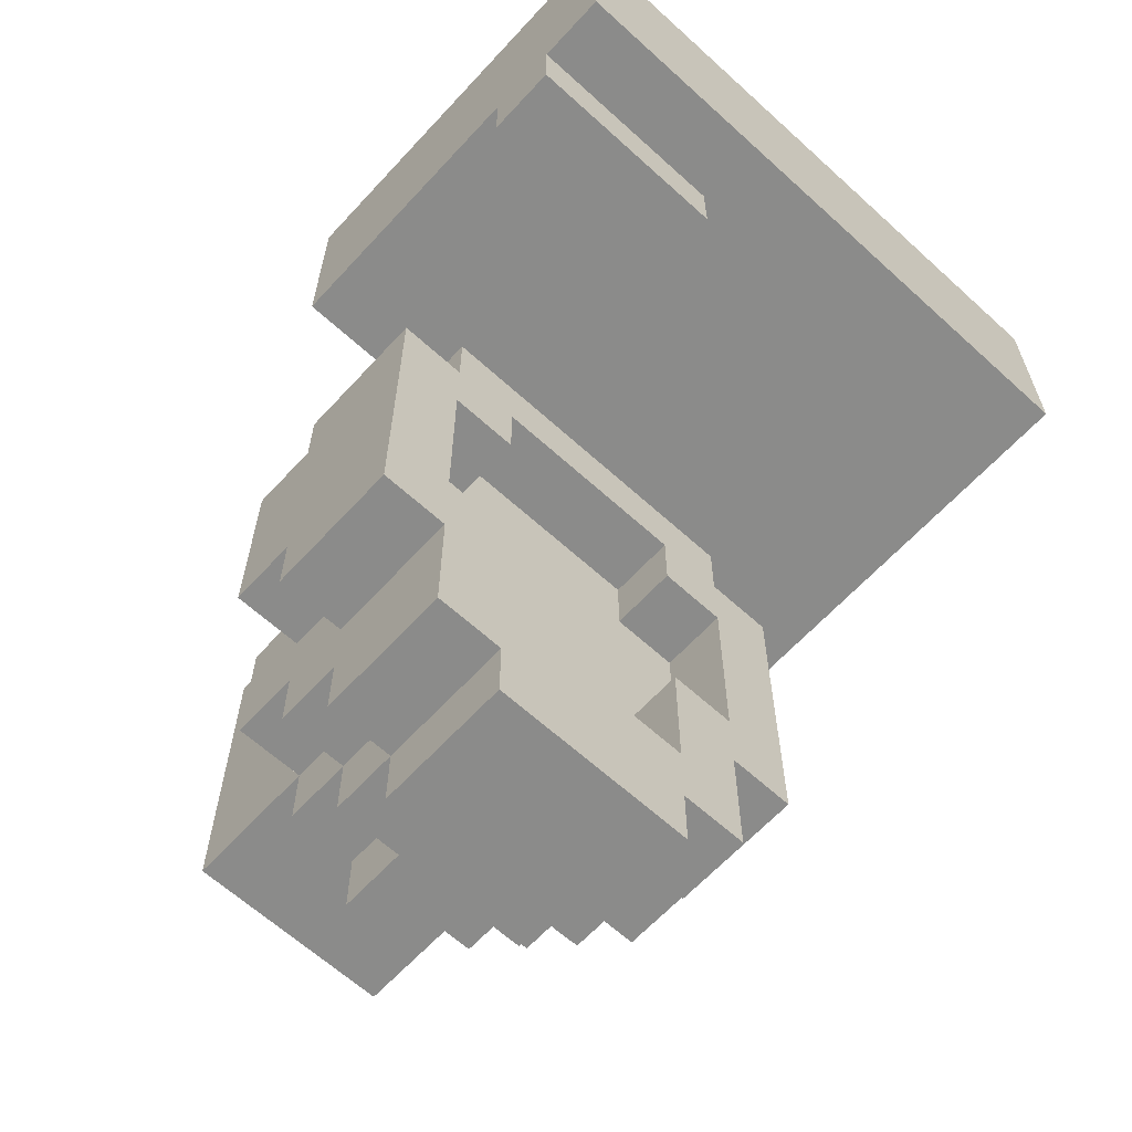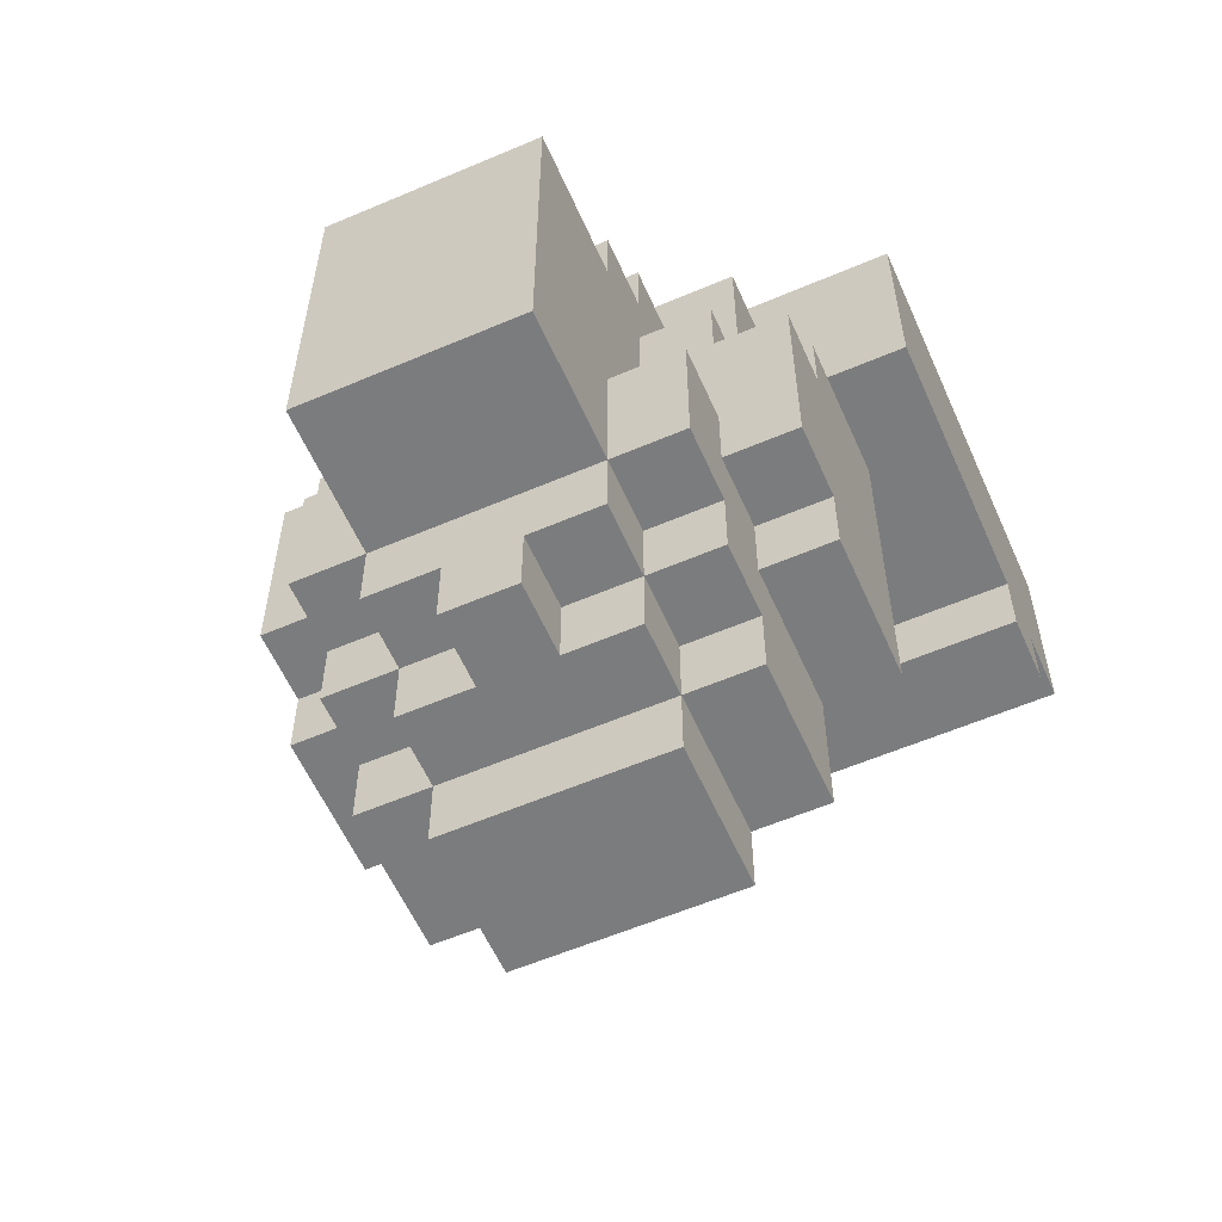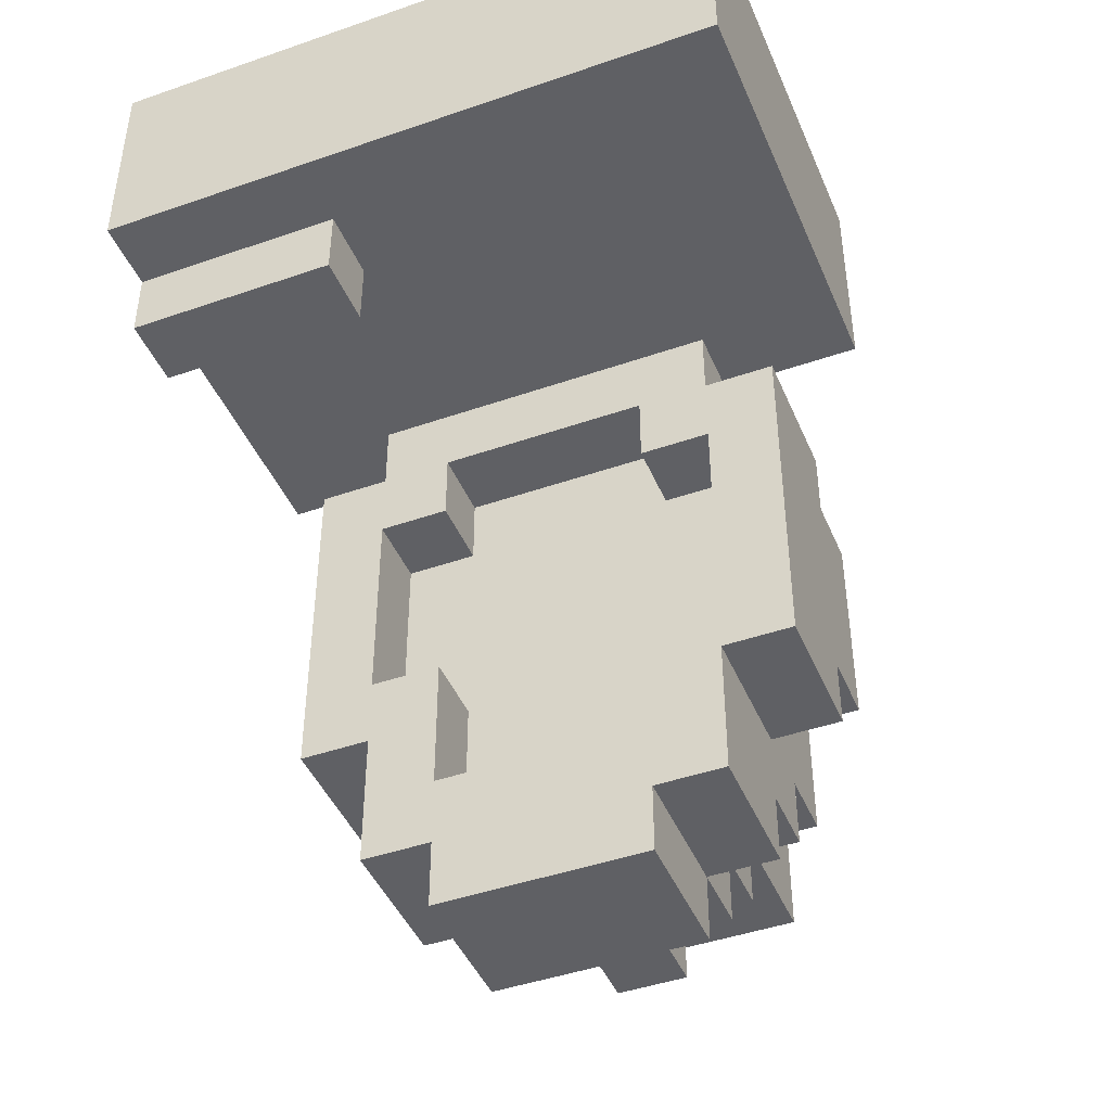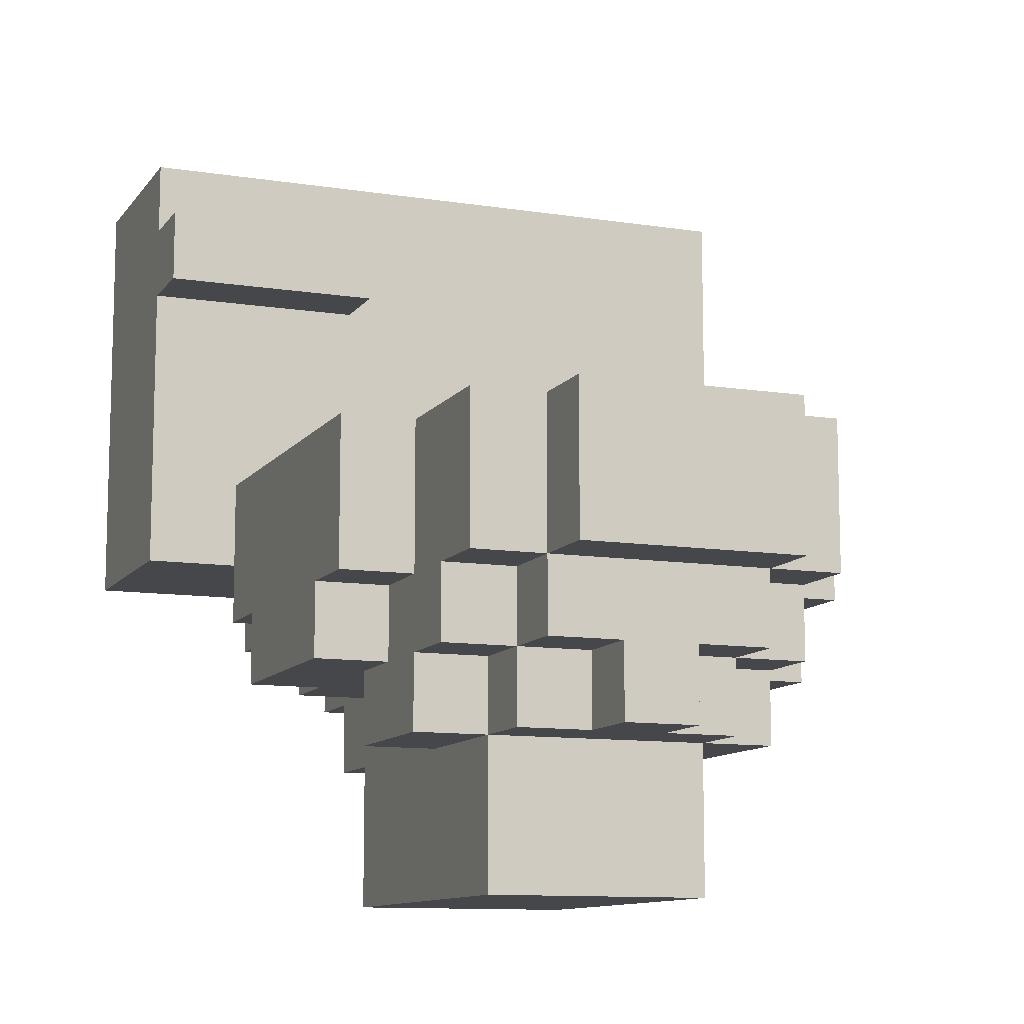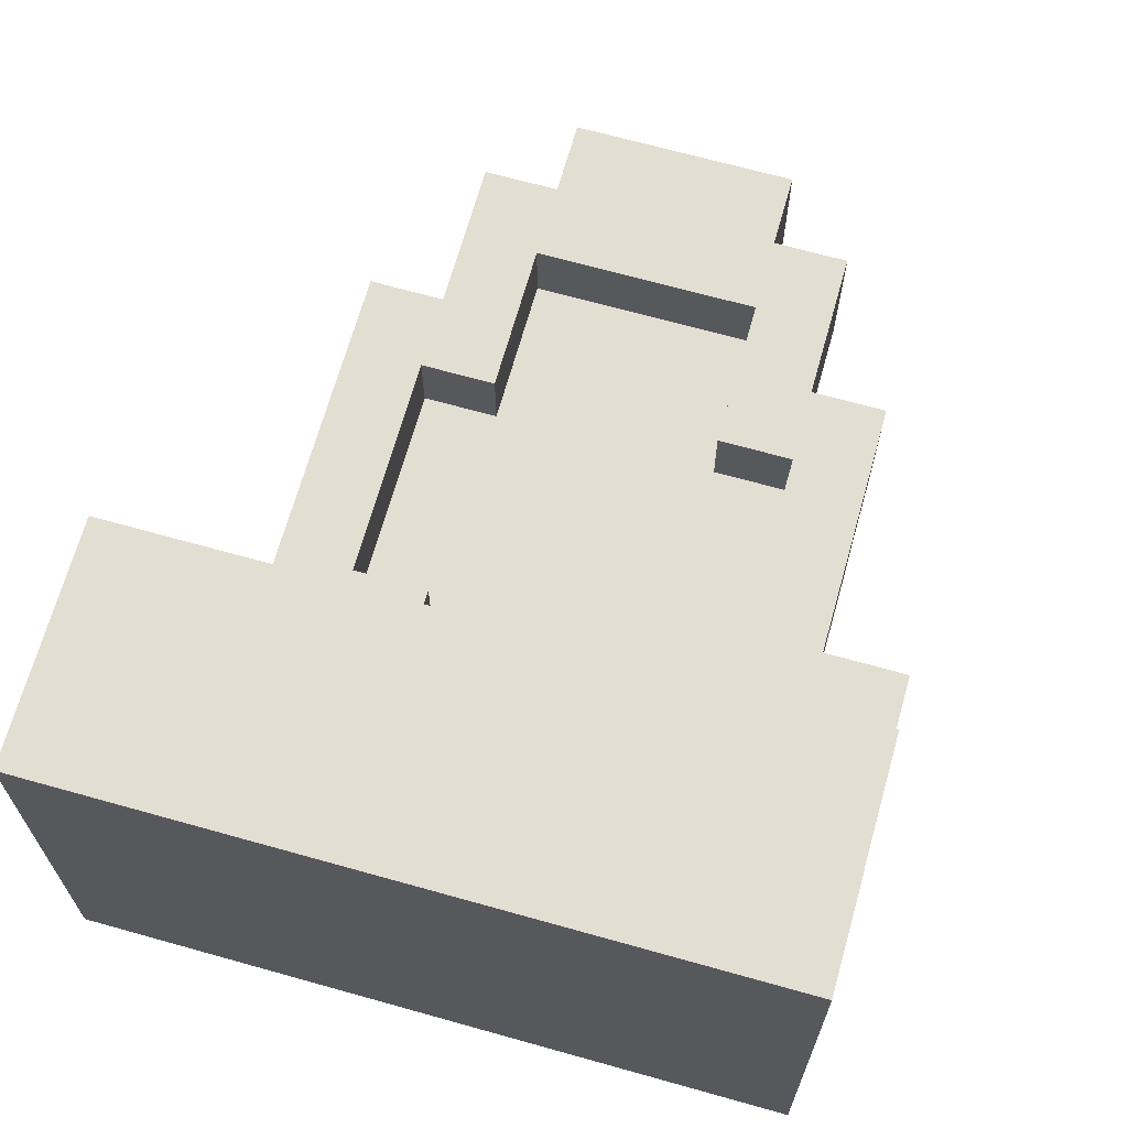
<metadata>
{"format":"obj","ext":"obj","renderer":"f3d","projection":"perspective","resolution":1024,"background":"white","views":[{"elev":-63.7,"azim":137.4,"up":"+Z"},{"elev":-58.6,"azim":23.8,"up":"+Z"},{"elev":-44.4,"azim":-157.9,"up":"+Z"},{"elev":-10.8,"azim":158.6,"up":"+Y"},{"elev":67.9,"azim":15.7,"up":"+Y"}]}
</metadata>
<code>
g Toilet
v -4.5 5 8
v -4.5 5 5
v -4.5 11 8
v -4.5 11 5
v -3.5 3 3
v -3.5 3 -0
v -3.5 4 4
v -3.5 4 3
v -3.5 4 -0
v -3.5 4 -1
v -3.5 6 4
v -3.5 6 -1
v -2.5 2 1
v -2.5 2 -1
v -2.5 3 4
v -2.5 3 3
v -2.5 3 1
v -2.5 3 -0
v -2.5 3 -1
v -2.5 3 -2
v -2.5 4 7
v -2.5 4 4
v -2.5 4 3
v -2.5 4 -0
v -2.5 4 -1
v -2.5 4 -2
v -2.5 4 -3
v -2.5 5 7
v -2.5 5 5
v -2.5 6 5
v -2.5 6 4
v -2.5 6 -1
v -2.5 6 -3
v -1.5 0 4
v -1.5 0 -1
v -1.5 2 5
v -1.5 2 4
v -1.5 2 1
v -1.5 2 -1
v -1.5 2 -2
v -1.5 3 6
v -1.5 3 5
v -1.5 3 4
v -1.5 3 1
v -1.5 3 -1
v -1.5 3 -2
v -1.5 3 -3
v -1.5 4 6
v -1.5 4 4
v -1.5 4 -2
v -1.5 4 -3
v -1.5 4 -4
v -1.5 6 -3
v -1.5 6 -4
v -0.5 2 -2
v -0.5 2 -3
v -0.5 3 -2
v -0.5 3 -3
v 1.5 5 4
v 1.5 5 3
v 1.5 5 -0
v 1.5 5 -2
v 1.5 6 4
v 1.5 6 3
v 1.5 6 -0
v 1.5 6 -2
v 1.5 9 5
v 1.5 9 4
v 1.5 10 5
v 1.5 10 4
v 2.5 5 3
v 2.5 5 -0
v 2.5 6 3
v 2.5 6 -0
v -2.5 5 3
v -2.5 5 -0
v -2.5 6 3
v -2.5 6 -0
v -1.5 5 4
v -1.5 5 3
v -1.5 5 -0
v -1.5 5 -2
v -1.5 6 4
v -1.5 6 3
v -1.5 6 -0
v -1.5 6 -2
v 0.5 2 -2
v 0.5 2 -3
v 0.5 3 -2
v 0.5 3 -3
v 1.5 0 4
v 1.5 0 -1
v 1.5 2 5
v 1.5 2 4
v 1.5 2 1
v 1.5 2 -1
v 1.5 2 -2
v 1.5 3 6
v 1.5 3 5
v 1.5 3 4
v 1.5 3 1
v 1.5 3 -1
v 1.5 3 -2
v 1.5 3 -3
v 1.5 4 6
v 1.5 4 4
v 1.5 4 -2
v 1.5 4 -3
v 1.5 4 -4
v 1.5 6 -3
v 1.5 6 -4
v 2.5 2 1
v 2.5 2 -1
v 2.5 3 4
v 2.5 3 3
v 2.5 3 1
v 2.5 3 -0
v 2.5 3 -1
v 2.5 3 -2
v 2.5 4 7
v 2.5 4 4
v 2.5 4 3
v 2.5 4 -0
v 2.5 4 -1
v 2.5 4 -2
v 2.5 4 -3
v 2.5 5 7
v 2.5 5 5
v 2.5 6 5
v 2.5 6 4
v 2.5 6 -1
v 2.5 6 -3
v 3.5 3 3
v 3.5 3 -0
v 3.5 4 4
v 3.5 4 3
v 3.5 4 -0
v 3.5 4 -1
v 3.5 6 4
v 3.5 6 -1
v 4.5 5 8
v 4.5 5 5
v 4.5 9 5
v 4.5 9 4
v 4.5 10 5
v 4.5 10 4
v 4.5 11 8
v 4.5 11 5
v -4.5 5 8
v -4.5 11 8
v 4.5 5 8
v 4.5 11 8
v -2.5 4 7
v -2.5 5 7
v 2.5 4 7
v 2.5 5 7
v -1.5 3 6
v -1.5 4 6
v 1.5 3 6
v 1.5 4 6
v -1.5 2 5
v -1.5 3 5
v 1.5 2 5
v 1.5 3 5
v -3.5 4 4
v -3.5 6 4
v -2.5 3 4
v -2.5 4 4
v -2.5 6 4
v -1.5 0 4
v -1.5 2 4
v -1.5 3 4
v -1.5 4 4
v 1.5 0 4
v 1.5 2 4
v 1.5 3 4
v 1.5 4 4
v 2.5 3 4
v 2.5 4 4
v 2.5 6 4
v 3.5 4 4
v 3.5 6 4
v -3.5 3 3
v -3.5 4 3
v -2.5 3 3
v -2.5 4 3
v 2.5 3 3
v 2.5 4 3
v 3.5 3 3
v 3.5 4 3
v -2.5 2 1
v -2.5 3 1
v -1.5 2 1
v -1.5 3 1
v 1.5 2 1
v 1.5 3 1
v 2.5 2 1
v 2.5 3 1
v -2.5 5 -0
v -2.5 6 -0
v -1.5 5 -0
v -1.5 6 -0
v 1.5 5 -0
v 1.5 6 -0
v 2.5 5 -0
v 2.5 6 -0
v -1.5 5 -2
v -1.5 6 -2
v 1.5 5 -2
v 1.5 6 -2
v -4.5 5 5
v -4.5 11 5
v -2.5 5 5
v -2.5 6 5
v 1.5 9 5
v 1.5 10 5
v 2.5 5 5
v 2.5 6 5
v 4.5 5 5
v 4.5 9 5
v 4.5 10 5
v 4.5 11 5
v -1.5 5 4
v -1.5 6 4
v 1.5 5 4
v 1.5 6 4
v 1.5 9 4
v 1.5 10 4
v 4.5 9 4
v 4.5 10 4
v -2.5 5 3
v -2.5 6 3
v -1.5 5 3
v -1.5 6 3
v 1.5 5 3
v 1.5 6 3
v 2.5 5 3
v 2.5 6 3
v -3.5 3 -0
v -3.5 4 -0
v -2.5 3 -0
v -2.5 4 -0
v 2.5 3 -0
v 2.5 4 -0
v 3.5 3 -0
v 3.5 4 -0
v -3.5 4 -1
v -3.5 6 -1
v -2.5 2 -1
v -2.5 3 -1
v -2.5 4 -1
v -2.5 6 -1
v -1.5 0 -1
v -1.5 2 -1
v -1.5 3 -1
v 1.5 0 -1
v 1.5 2 -1
v 1.5 3 -1
v 2.5 2 -1
v 2.5 3 -1
v 2.5 4 -1
v 2.5 6 -1
v 3.5 4 -1
v 3.5 6 -1
v -2.5 3 -2
v -2.5 4 -2
v -1.5 2 -2
v -1.5 3 -2
v -1.5 4 -2
v -0.5 2 -2
v -0.5 3 -2
v 0.5 2 -2
v 0.5 3 -2
v 1.5 2 -2
v 1.5 3 -2
v 1.5 4 -2
v 2.5 3 -2
v 2.5 4 -2
v -2.5 4 -3
v -2.5 6 -3
v -1.5 3 -3
v -1.5 4 -3
v -1.5 6 -3
v -0.5 2 -3
v -0.5 3 -3
v 0.5 2 -3
v 0.5 3 -3
v 1.5 3 -3
v 1.5 4 -3
v 1.5 6 -3
v 2.5 4 -3
v 2.5 6 -3
v -1.5 4 -4
v -1.5 6 -4
v 1.5 4 -4
v 1.5 6 -4
v -1.5 0 4
v 1.5 0 4
v -1.5 0 -1
v 1.5 0 -1
v -1.5 2 5
v 1.5 2 5
v -1.5 2 4
v 1.5 2 4
v -2.5 2 1
v -1.5 2 1
v 1.5 2 1
v 2.5 2 1
v -2.5 2 -1
v -1.5 2 -1
v 1.5 2 -1
v 2.5 2 -1
v -1.5 2 -2
v -0.5 2 -2
v 0.5 2 -2
v 1.5 2 -2
v -0.5 2 -3
v 0.5 2 -3
v -1.5 3 6
v 1.5 3 6
v -1.5 3 5
v 1.5 3 5
v -2.5 3 4
v -1.5 3 4
v 1.5 3 4
v 2.5 3 4
v -3.5 3 3
v -2.5 3 3
v 2.5 3 3
v 3.5 3 3
v -2.5 3 1
v -1.5 3 1
v 1.5 3 1
v 2.5 3 1
v -3.5 3 -0
v -2.5 3 -0
v 2.5 3 -0
v 3.5 3 -0
v -2.5 3 -1
v -1.5 3 -1
v 1.5 3 -1
v 2.5 3 -1
v -2.5 3 -2
v -1.5 3 -2
v -0.5 3 -2
v 0.5 3 -2
v 1.5 3 -2
v 2.5 3 -2
v -1.5 3 -3
v -0.5 3 -3
v 0.5 3 -3
v 1.5 3 -3
v -2.5 4 7
v 2.5 4 7
v -1.5 4 6
v 1.5 4 6
v -3.5 4 4
v -2.5 4 4
v -1.5 4 4
v 1.5 4 4
v 2.5 4 4
v 3.5 4 4
v -3.5 4 3
v -2.5 4 3
v 2.5 4 3
v 3.5 4 3
v -3.5 4 -0
v -2.5 4 -0
v 2.5 4 -0
v 3.5 4 -0
v -3.5 4 -1
v -2.5 4 -1
v 2.5 4 -1
v 3.5 4 -1
v -2.5 4 -2
v -1.5 4 -2
v 1.5 4 -2
v 2.5 4 -2
v -2.5 4 -3
v -1.5 4 -3
v 1.5 4 -3
v 2.5 4 -3
v -1.5 4 -4
v 1.5 4 -4
v -4.5 5 8
v 4.5 5 8
v -2.5 5 7
v 2.5 5 7
v -4.5 5 5
v -2.5 5 5
v 2.5 5 5
v 4.5 5 5
v 1.5 9 5
v 4.5 9 5
v 1.5 9 4
v 4.5 9 4
v -1.5 5 4
v 1.5 5 4
v -2.5 5 3
v -1.5 5 3
v 1.5 5 3
v 2.5 5 3
v -2.5 5 -0
v -1.5 5 -0
v 1.5 5 -0
v 2.5 5 -0
v -1.5 5 -2
v 1.5 5 -2
v -2.5 6 5
v 2.5 6 5
v -3.5 6 4
v -2.5 6 4
v -1.5 6 4
v 1.5 6 4
v 2.5 6 4
v 3.5 6 4
v -2.5 6 3
v -1.5 6 3
v 1.5 6 3
v 2.5 6 3
v -2.5 6 -0
v -1.5 6 -0
v 1.5 6 -0
v 2.5 6 -0
v -3.5 6 -1
v -2.5 6 -1
v 2.5 6 -1
v 3.5 6 -1
v -1.5 6 -2
v 1.5 6 -2
v -2.5 6 -3
v -1.5 6 -3
v 1.5 6 -3
v 2.5 6 -3
v -1.5 6 -4
v 1.5 6 -4
v 1.5 10 5
v 4.5 10 5
v 1.5 10 4
v 4.5 10 4
v -4.5 11 8
v 4.5 11 8
v -4.5 11 5
v 4.5 11 5
f 3 2 1
f 4 2 3
f 8 6 5
f 9 6 8
f 11 8 7
f 11 10 9
f 11 9 8
f 12 10 11
f 17 14 13
f 18 14 17
f 19 14 18
f 22 16 15
f 23 16 22
f 24 19 18
f 24 20 19
f 25 20 24
f 26 20 25
f 28 22 21
f 29 22 28
f 30 22 29
f 31 22 30
f 32 27 26
f 32 26 25
f 33 27 32
f 37 35 34
f 38 35 37
f 39 35 38
f 42 37 36
f 42 38 37
f 43 38 42
f 44 38 43
f 45 40 39
f 46 40 45
f 48 42 41
f 48 43 42
f 49 43 48
f 50 47 46
f 51 47 50
f 53 52 51
f 54 52 53
f 57 56 55
f 58 56 57
f 63 60 59
f 64 60 63
f 65 62 61
f 66 62 65
f 69 68 67
f 70 68 69
f 73 72 71
f 74 72 73
f 75 76 77
f 77 76 78
f 79 80 83
f 83 80 84
f 81 82 85
f 85 82 86
f 87 88 89
f 89 88 90
f 91 92 94
f 94 92 95
f 95 92 96
f 93 94 99
f 94 95 99
f 99 95 100
f 100 95 101
f 96 97 102
f 102 97 103
f 98 99 105
f 99 100 105
f 105 100 106
f 103 104 107
f 107 104 108
f 108 109 110
f 110 109 111
f 112 113 116
f 116 113 117
f 117 113 118
f 114 115 121
f 121 115 122
f 117 118 123
f 118 119 123
f 123 119 124
f 124 119 125
f 120 121 127
f 127 121 128
f 128 121 129
f 129 121 130
f 125 126 131
f 124 125 131
f 131 126 132
f 133 134 136
f 136 134 137
f 135 136 139
f 137 138 139
f 136 137 139
f 139 138 140
f 141 142 143
f 141 143 145
f 143 144 145
f 145 144 146
f 141 145 147
f 147 145 148
f 151 150 149
f 152 150 151
f 155 154 153
f 156 154 155
f 159 158 157
f 160 158 159
f 163 162 161
f 164 162 163
f 168 166 165
f 169 166 168
f 172 168 167
f 173 168 172
f 174 171 170
f 175 171 174
f 178 177 176
f 179 177 178
f 181 180 179
f 182 180 181
f 185 184 183
f 186 184 185
f 189 188 187
f 190 188 189
f 193 192 191
f 194 192 193
f 197 196 195
f 198 196 197
f 201 200 199
f 202 200 201
f 205 204 203
f 206 204 205
f 209 208 207
f 210 208 209
f 211 212 213
f 213 212 214
f 214 212 215
f 215 212 216
f 214 215 218
f 217 218 219
f 218 215 220
f 219 218 220
f 216 212 221
f 221 212 222
f 223 224 225
f 225 224 226
f 227 228 229
f 229 228 230
f 231 232 233
f 233 232 234
f 235 236 237
f 237 236 238
f 239 240 241
f 241 240 242
f 243 244 245
f 245 244 246
f 247 248 251
f 251 248 252
f 249 250 254
f 254 250 255
f 253 254 256
f 256 254 257
f 257 258 259
f 259 258 260
f 261 262 263
f 263 262 264
f 265 266 268
f 268 266 269
f 267 268 270
f 270 268 271
f 272 273 274
f 274 273 275
f 275 276 277
f 277 276 278
f 279 280 282
f 282 280 283
f 281 282 285
f 284 285 286
f 285 282 287
f 286 285 287
f 287 282 288
f 288 282 289
f 289 290 291
f 291 290 292
f 293 294 295
f 295 294 296
f 299 298 297
f 300 298 299
f 303 302 301
f 304 302 303
f 309 306 305
f 310 306 309
f 311 308 307
f 312 308 311
f 313 311 310
f 314 311 313
f 315 311 314
f 316 311 315
f 317 315 314
f 318 315 317
f 321 320 319
f 322 320 321
f 328 324 323
f 329 326 325
f 331 328 327
f 331 324 328
f 332 324 331
f 333 330 329
f 333 329 325
f 334 330 333
f 335 331 327
f 336 331 335
f 337 330 334
f 338 330 337
f 343 340 339
f 344 340 343
f 347 342 341
f 348 342 347
f 349 345 344
f 350 345 349
f 351 347 346
f 352 347 351
f 355 354 353
f 356 354 355
f 358 355 353
f 359 355 358
f 360 354 356
f 361 354 360
f 363 358 357
f 364 358 363
f 365 362 361
f 366 362 365
f 371 368 367
f 372 368 371
f 373 370 369
f 374 370 373
f 379 376 375
f 380 376 379
f 381 378 377
f 382 378 381
f 383 381 380
f 384 381 383
f 387 386 385
f 388 386 387
f 389 387 385
f 390 387 389
f 391 386 388
f 392 386 391
f 395 394 393
f 396 394 395
f 397 398 400
f 400 398 401
f 399 400 403
f 401 402 403
f 400 401 403
f 403 402 404
f 404 402 405
f 405 402 406
f 404 405 407
f 407 405 408
f 409 410 412
f 412 410 413
f 413 410 414
f 414 410 415
f 411 412 417
f 412 413 417
f 417 413 418
f 415 416 419
f 414 415 419
f 419 416 420
f 411 417 421
f 420 416 424
f 421 422 425
f 411 421 425
f 425 422 426
f 423 424 427
f 424 416 427
f 427 416 428
f 426 422 429
f 423 427 430
f 426 429 431
f 429 430 431
f 431 430 432
f 430 427 433
f 432 430 433
f 433 427 434
f 432 433 435
f 435 433 436
f 437 438 439
f 439 438 440
f 441 442 443
f 443 442 444

</code>
